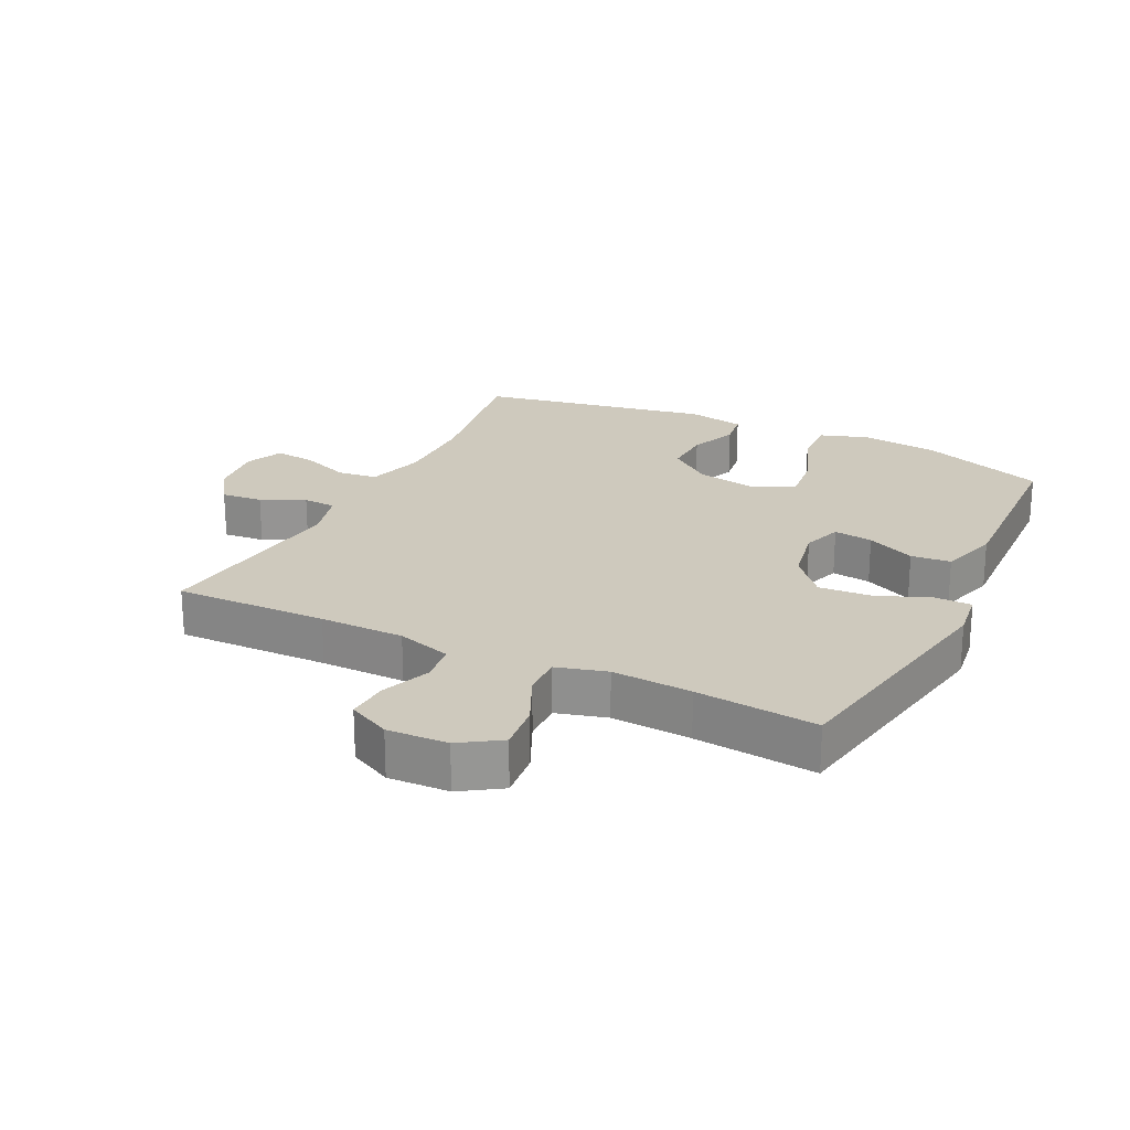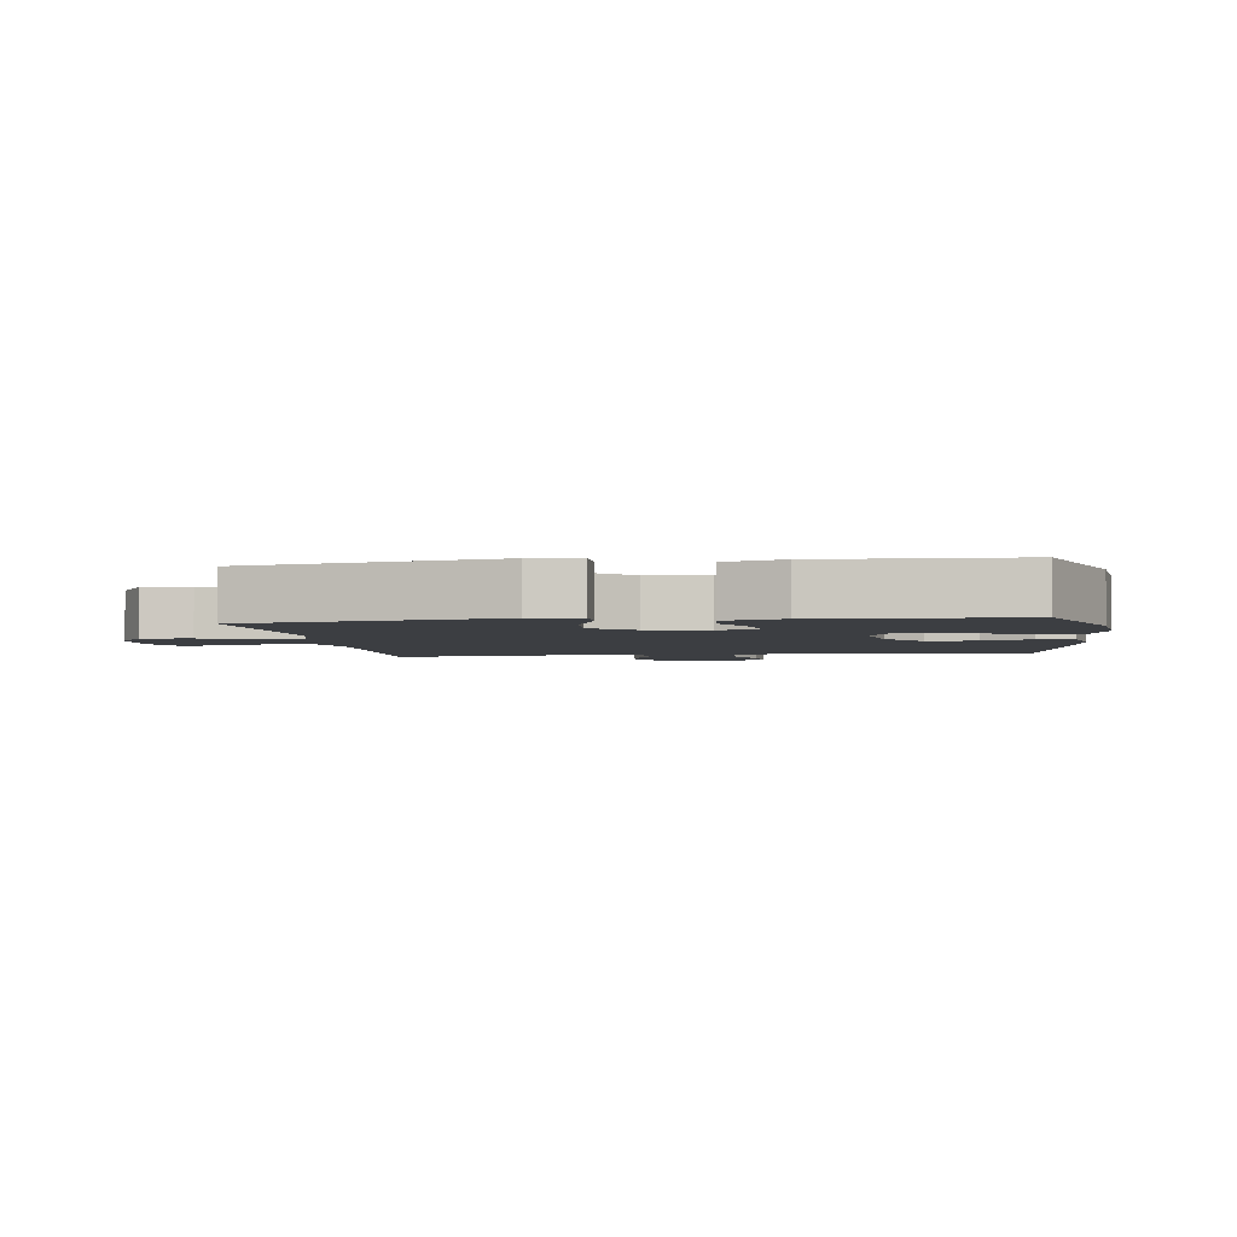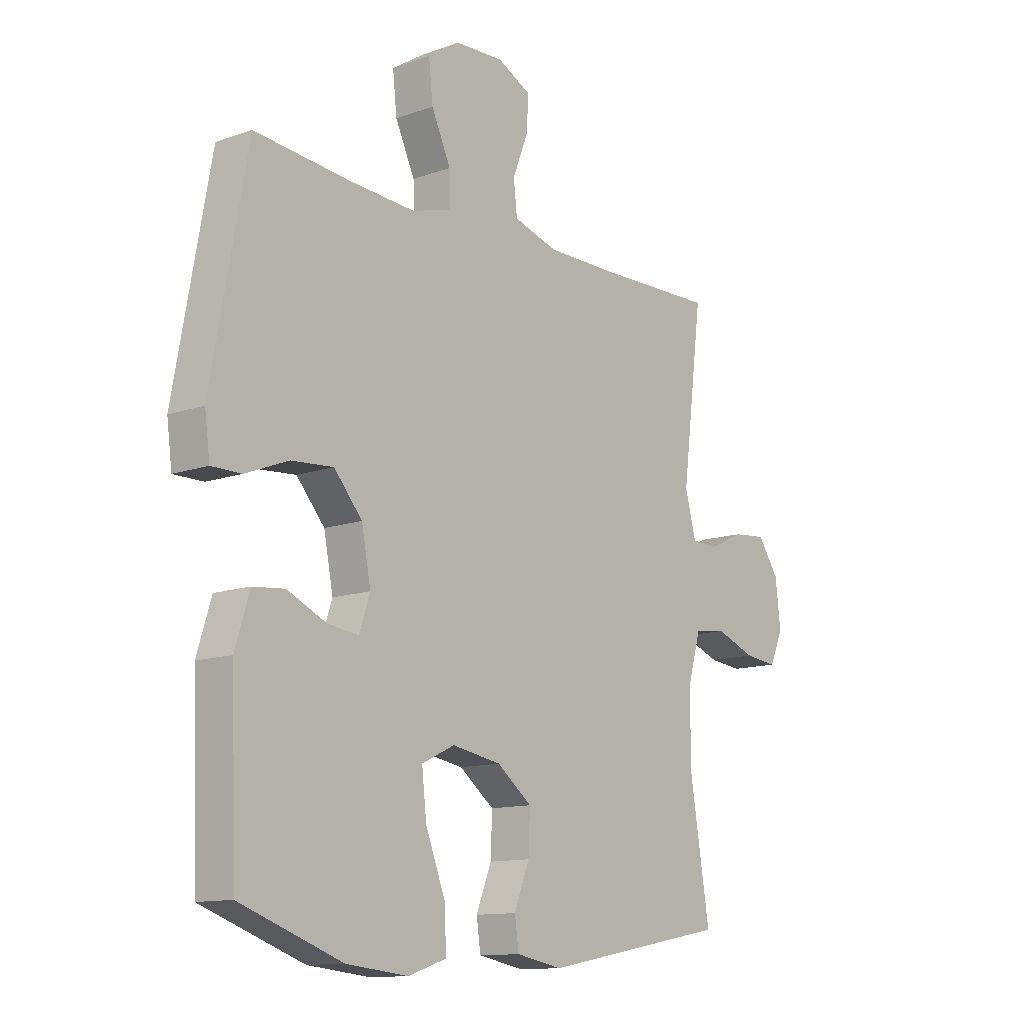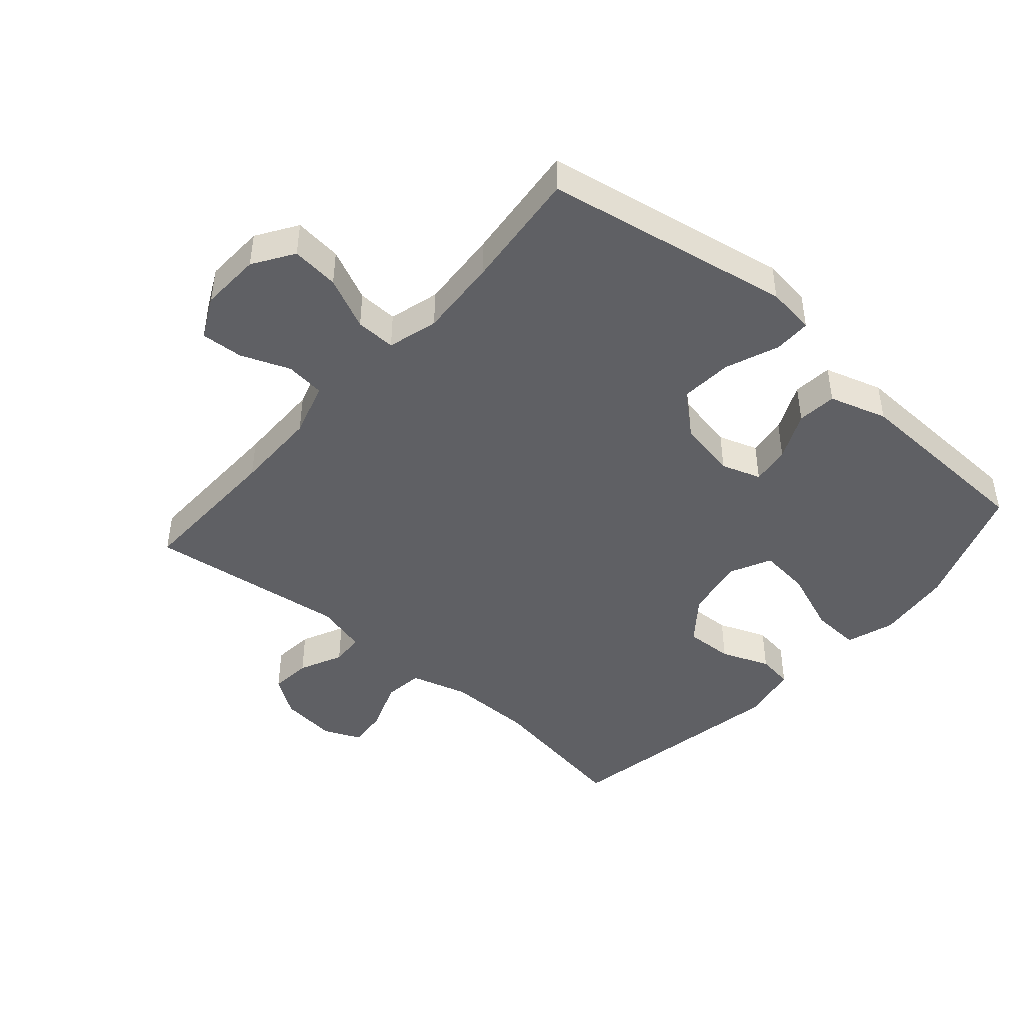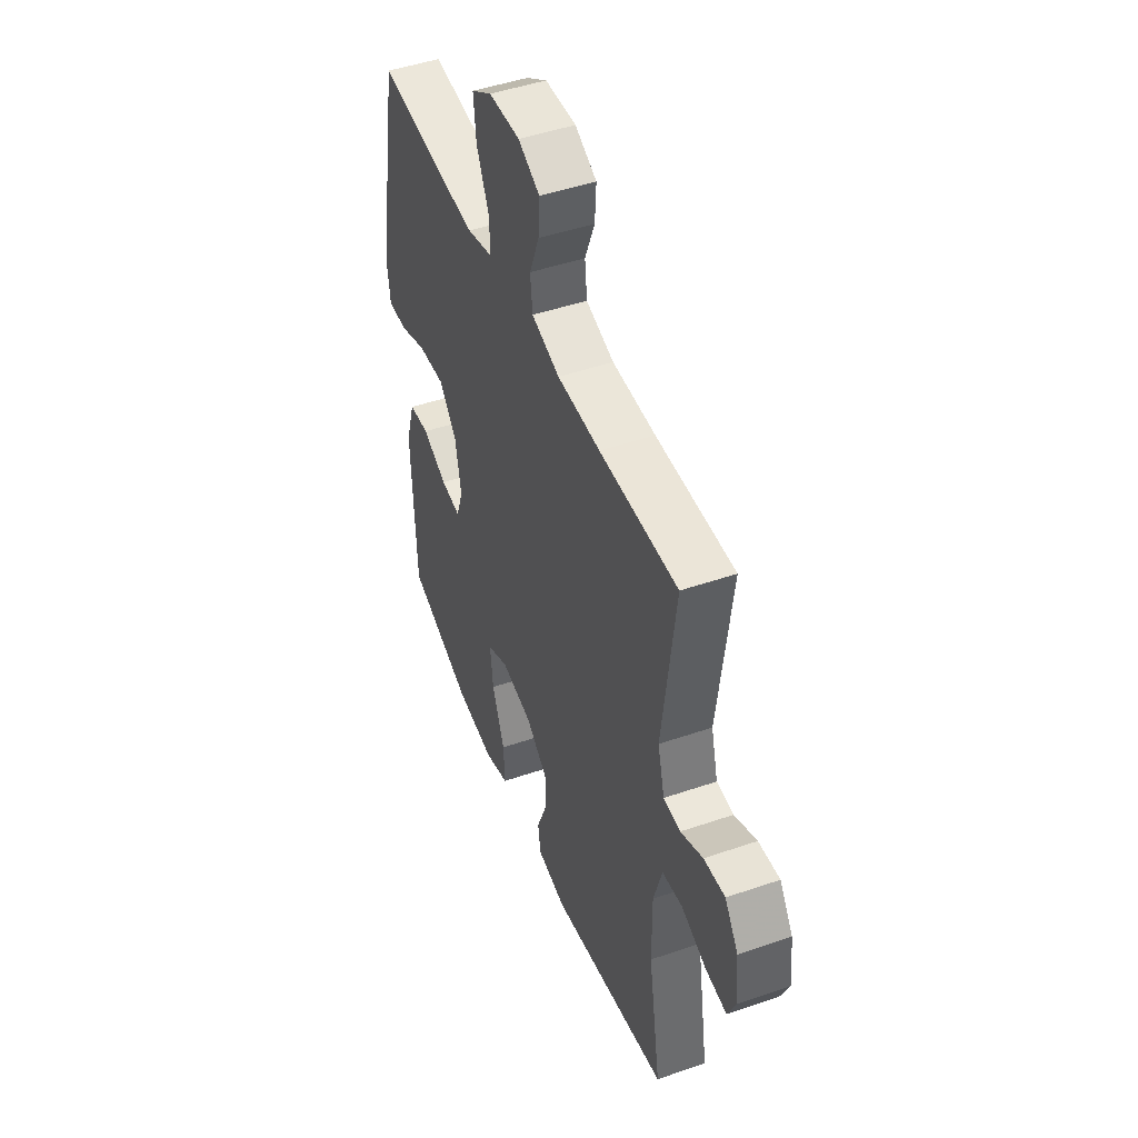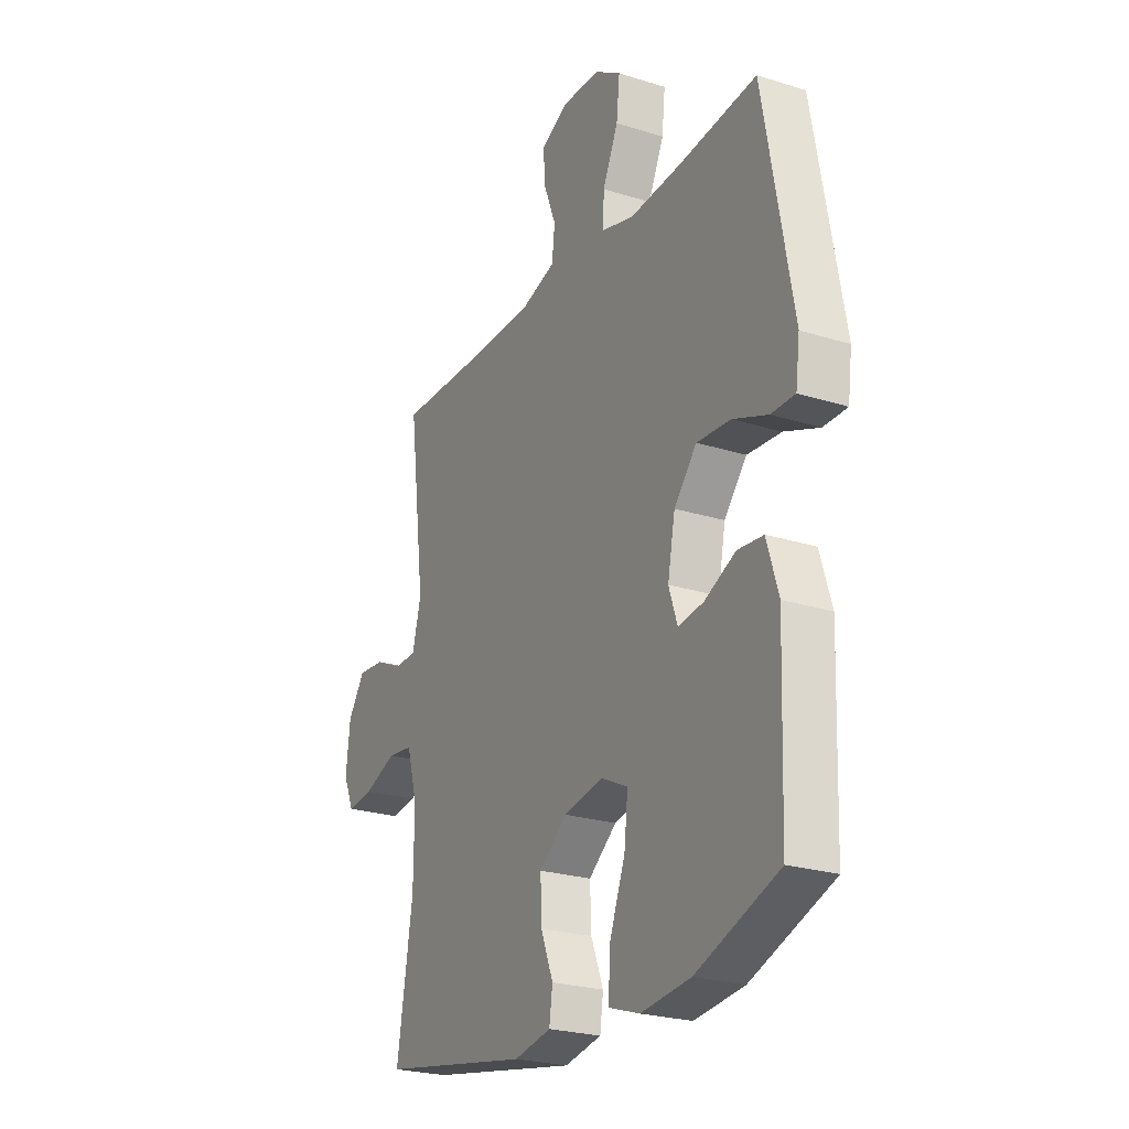
<metadata>
{"format":"obj","ext":"obj","renderer":"f3d","projection":"perspective","resolution":1024,"background":"white","views":[{"elev":22.7,"azim":26.1,"up":"+Y"},{"elev":-3.2,"azim":97.9,"up":"+Y"},{"elev":-12.3,"azim":129.9,"up":"+Z"},{"elev":-45.0,"azim":48.9,"up":"+Y"},{"elev":47.5,"azim":-111.2,"up":"+Z"},{"elev":-24.4,"azim":62.6,"up":"+Z"}]}
</metadata>
<code>
v -0.5 0.07 0.5
v -0.261 0.07 0.495
v -0.129 0.07 0.496
v -0.043 0.07 0.522
v -0.036 0.07 0.584
v -0.066 0.07 0.661
v -0.07 0.07 0.727
v -0.004 0.07 0.76
v 0.091 0.07 0.756
v 0.154 0.07 0.715
v 0.146 0.07 0.64
v 0.108 0.07 0.558
v 0.106 0.07 0.495
v 0.185 0.07 0.473
v 0.31 0.07 0.481
v 0.5 0.07 0.5
v 0.57 0.07 0.112
v 0.56 0.07 0.036
v 0.502 0.07 0.036
v 0.418 0.07 0.069
v 0.336 0.07 0.075
v 0.281 0.07 0.011
v 0.263 0.07 -0.082
v 0.284 0.07 -0.144
v 0.345 0.07 -0.136
v 0.421 0.07 -0.101
v 0.483 0.07 -0.107
v 0.511 0.07 -0.198
v 0.5 0.07 -0.5
v 0.301 0.07 -0.572
v 0.181 0.07 -0.585
v 0.106 0.07 -0.56
v 0.11 0.07 -0.483
v 0.148 0.07 -0.384
v 0.157 0.07 -0.303
v 0.093 0.07 -0.272
v -0.003 0.07 -0.289
v -0.071 0.07 -0.342
v -0.068 0.07 -0.418
v -0.038 0.07 -0.494
v -0.046 0.07 -0.55
v -0.136 0.07 -0.567
v -0.5 0.07 -0.5
v -0.462 0.07 -0.264
v -0.461 0.07 -0.129
v -0.487 0.07 -0.039
v -0.549 0.07 -0.031
v -0.627 0.07 -0.061
v -0.691 0.07 -0.068
v -0.717 0.07 -0.009
v -0.707 0.07 0.08
v -0.666 0.07 0.14
v -0.601 0.07 0.134
v -0.533 0.07 0.102
v -0.481 0.07 0.105
v -0.46 0.07 0.185
v -0.5 0 0.5
v -0.261 0 0.495
v -0.129 0 0.496
v -0.043 0 0.522
v -0.036 0 0.584
v -0.066 0 0.661
v -0.07 0 0.727
v -0.004 0 0.76
v 0.091 0 0.756
v 0.154 0 0.715
v 0.146 0 0.64
v 0.108 0 0.558
v 0.106 0 0.495
v 0.185 0 0.473
v 0.31 0 0.481
v 0.5 0 0.5
v 0.57 0 0.112
v 0.56 0 0.036
v 0.502 0 0.036
v 0.418 0 0.069
v 0.336 0 0.075
v 0.281 0 0.011
v 0.263 0 -0.082
v 0.284 0 -0.144
v 0.345 0 -0.136
v 0.421 0 -0.101
v 0.483 0 -0.107
v 0.511 0 -0.198
v 0.5 0 -0.5
v 0.301 0 -0.572
v 0.181 0 -0.585
v 0.106 0 -0.56
v 0.11 0 -0.483
v 0.148 0 -0.384
v 0.157 0 -0.303
v 0.093 0 -0.272
v -0.003 0 -0.289
v -0.071 0 -0.342
v -0.068 0 -0.418
v -0.038 0 -0.494
v -0.046 0 -0.55
v -0.136 0 -0.567
v -0.5 0 -0.5
v -0.462 0 -0.264
v -0.461 0 -0.129
v -0.487 0 -0.039
v -0.549 0 -0.031
v -0.627 0 -0.061
v -0.691 0 -0.068
v -0.717 0 -0.009
v -0.707 0 0.08
v -0.666 0 0.14
v -0.601 0 0.134
v -0.533 0 0.102
v -0.481 0 0.105
v -0.46 0 0.185
f 52 53 54
f 51 52 54
f 50 51 54
f 49 50 54
f 48 49 54
f 47 48 54
f 46 47 54 55
f 45 46 55 56
f 42 43 44
f 41 42 44
f 40 41 44
f 39 40 44
f 38 39 44 45
f 37 38 45 56
f 32 33 34
f 31 32 34
f 30 31 34
f 29 30 34
f 28 29 34
f 27 28 34
f 26 27 34
f 25 26 34
f 24 25 34 35
f 23 24 35 36
f 18 19 20
f 17 18 20
f 16 17 20
f 15 16 20
f 14 15 20 21
f 13 14 21 22
f 10 11 12
f 9 10 12
f 8 9 12
f 7 8 12
f 6 7 12
f 5 6 12
f 4 5 12 13
f 36 37 56
f 23 36 56
f 22 23 56
f 13 22 56
f 4 13 56
f 3 4 56
f 56 1 2
f 2 3 56
f 110 109 108
f 110 108 107
f 110 107 106
f 110 106 105
f 110 105 104
f 110 104 103
f 111 110 103 102
f 112 111 102 101
f 100 99 98
f 100 98 97
f 100 97 96
f 100 96 95
f 101 100 95 94
f 112 101 94 93
f 90 89 88
f 90 88 87
f 90 87 86
f 90 86 85
f 90 85 84
f 90 84 83
f 90 83 82
f 90 82 81
f 91 90 81 80
f 92 91 80 79
f 76 75 74
f 76 74 73
f 76 73 72
f 76 72 71
f 77 76 71 70
f 78 77 70 69
f 68 67 66
f 68 66 65
f 68 65 64
f 68 64 63
f 68 63 62
f 68 62 61
f 69 68 61 60
f 112 93 92
f 112 92 79
f 112 79 78
f 112 78 69
f 112 69 60
f 112 60 59
f 58 57 112
f 112 59 58
f 1 57 58 2
f 2 58 59 3
f 3 59 60 4
f 4 60 61 5
f 5 61 62 6
f 6 62 63 7
f 7 63 64 8
f 8 64 65 9
f 9 65 66 10
f 10 66 67 11
f 11 67 68 12
f 12 68 69 13
f 13 69 70 14
f 14 70 71 15
f 15 71 72 16
f 16 72 73 17
f 17 73 74 18
f 18 74 75 19
f 19 75 76 20
f 20 76 77 21
f 21 77 78 22
f 22 78 79 23
f 23 79 80 24
f 24 80 81 25
f 25 81 82 26
f 26 82 83 27
f 27 83 84 28
f 28 84 85 29
f 29 85 86 30
f 30 86 87 31
f 31 87 88 32
f 32 88 89 33
f 33 89 90 34
f 34 90 91 35
f 35 91 92 36
f 36 92 93 37
f 37 93 94 38
f 38 94 95 39
f 39 95 96 40
f 40 96 97 41
f 41 97 98 42
f 42 98 99 43
f 43 99 100 44
f 44 100 101 45
f 45 101 102 46
f 46 102 103 47
f 47 103 104 48
f 48 104 105 49
f 49 105 106 50
f 50 106 107 51
f 51 107 108 52
f 52 108 109 53
f 53 109 110 54
f 54 110 111 55
f 55 111 112 56
f 56 112 57 1

</code>
